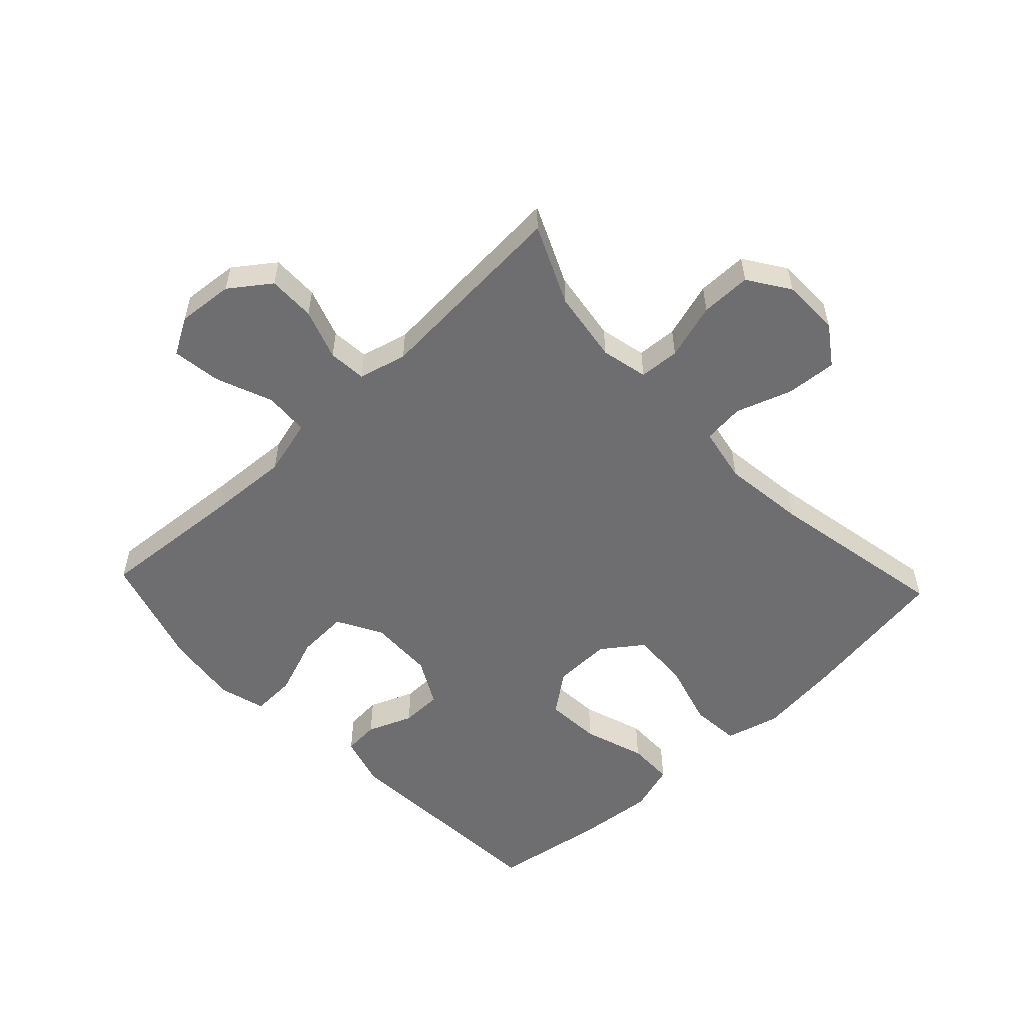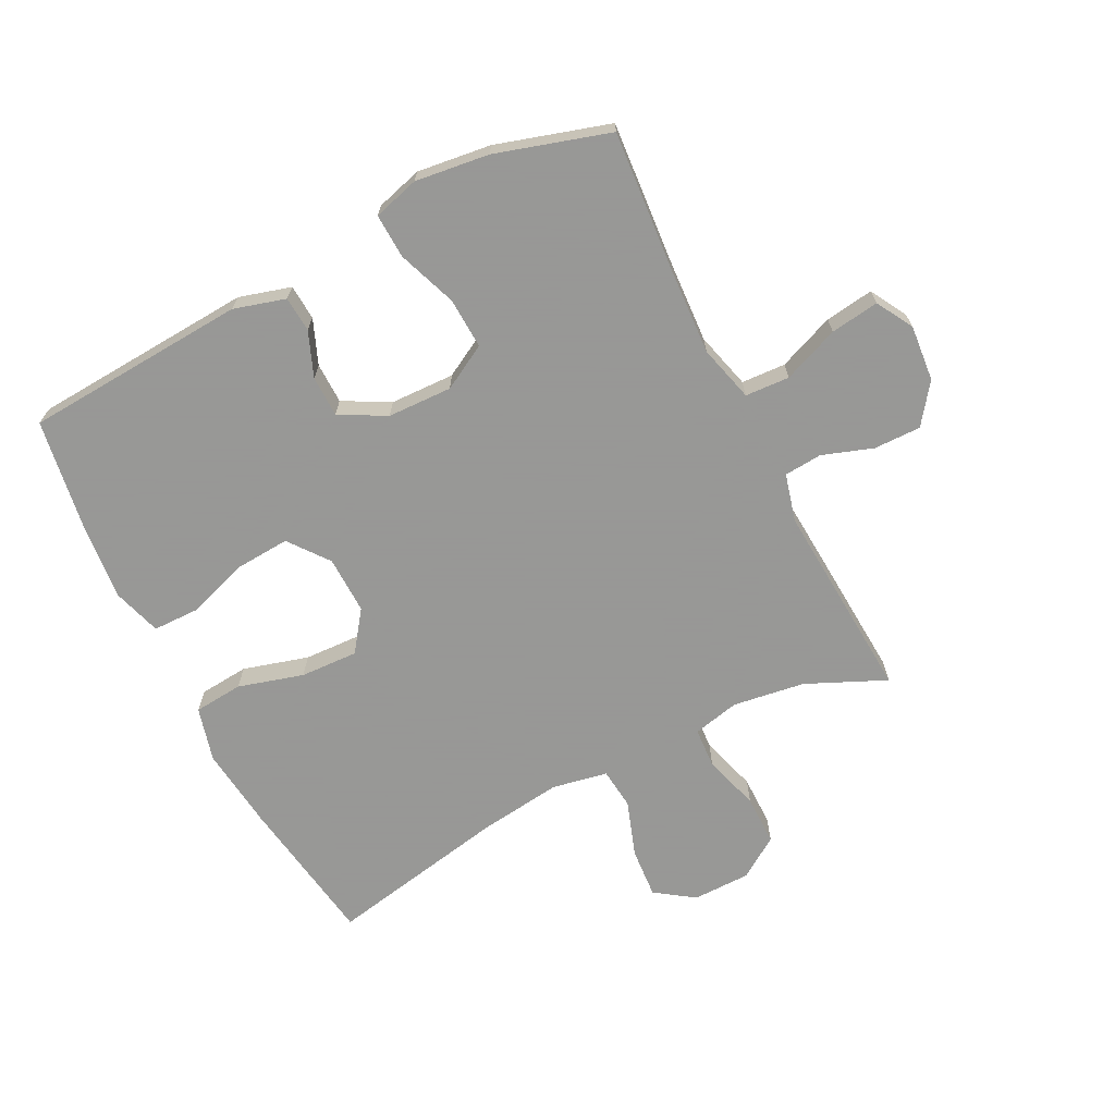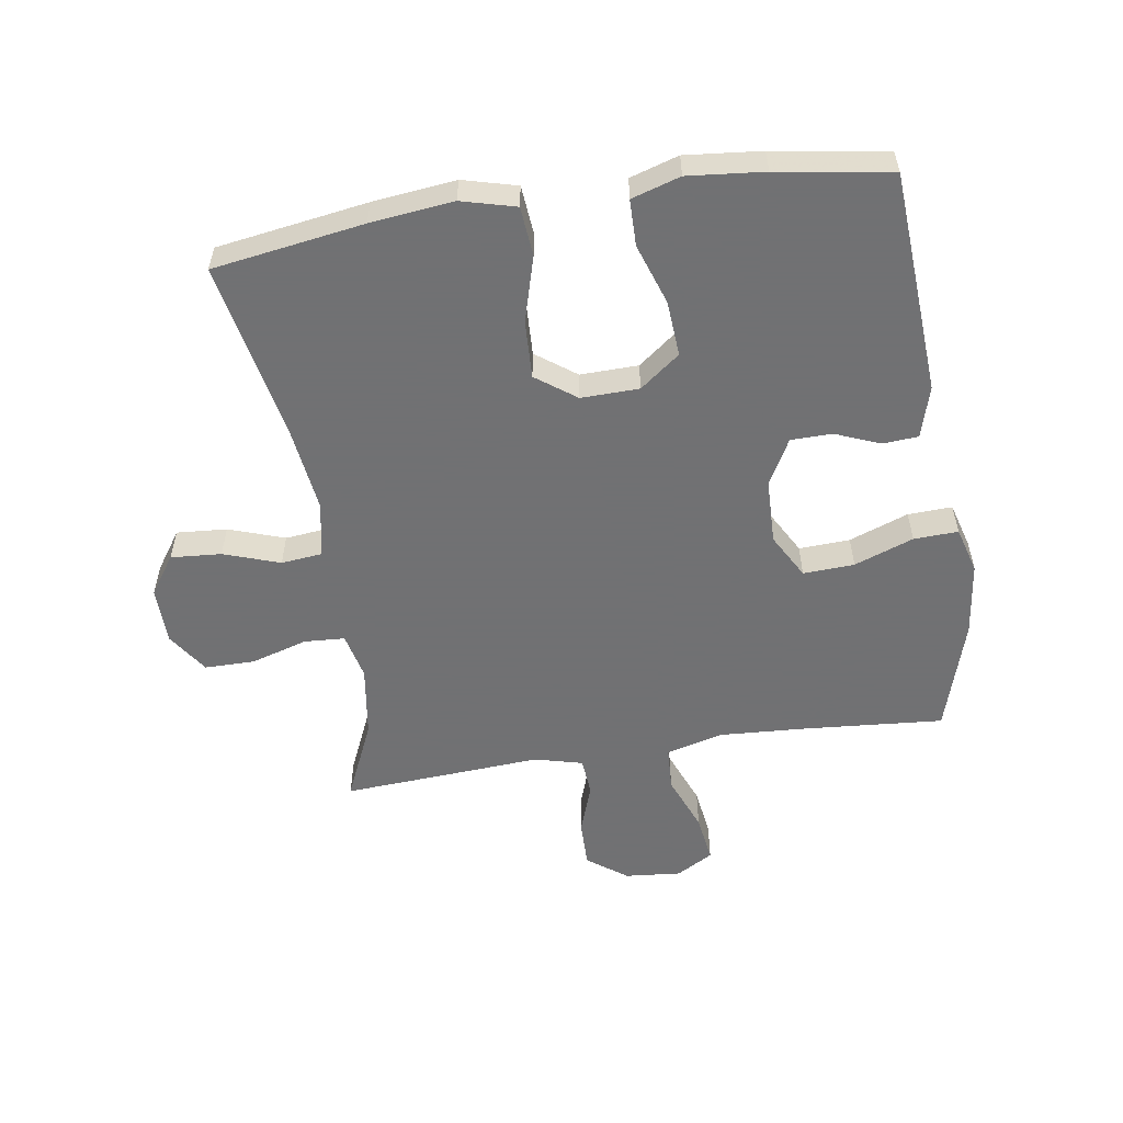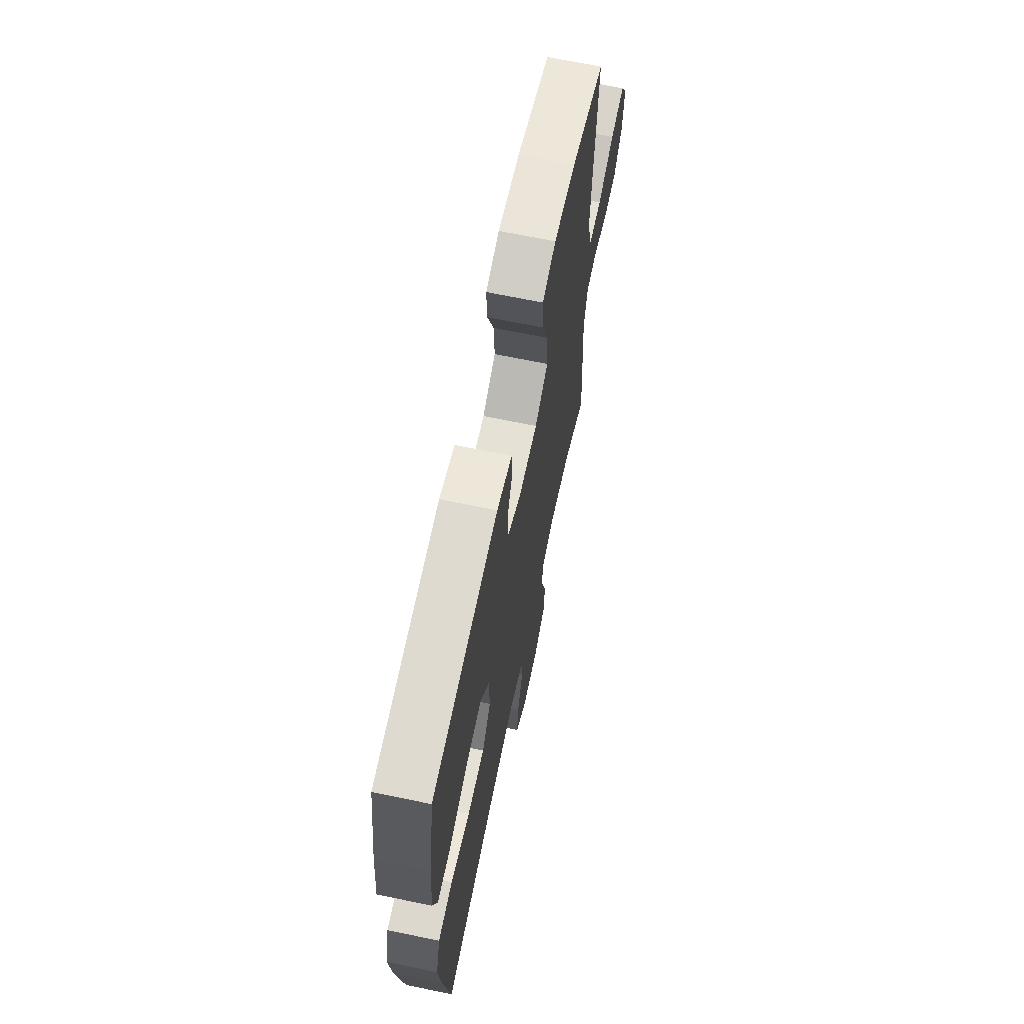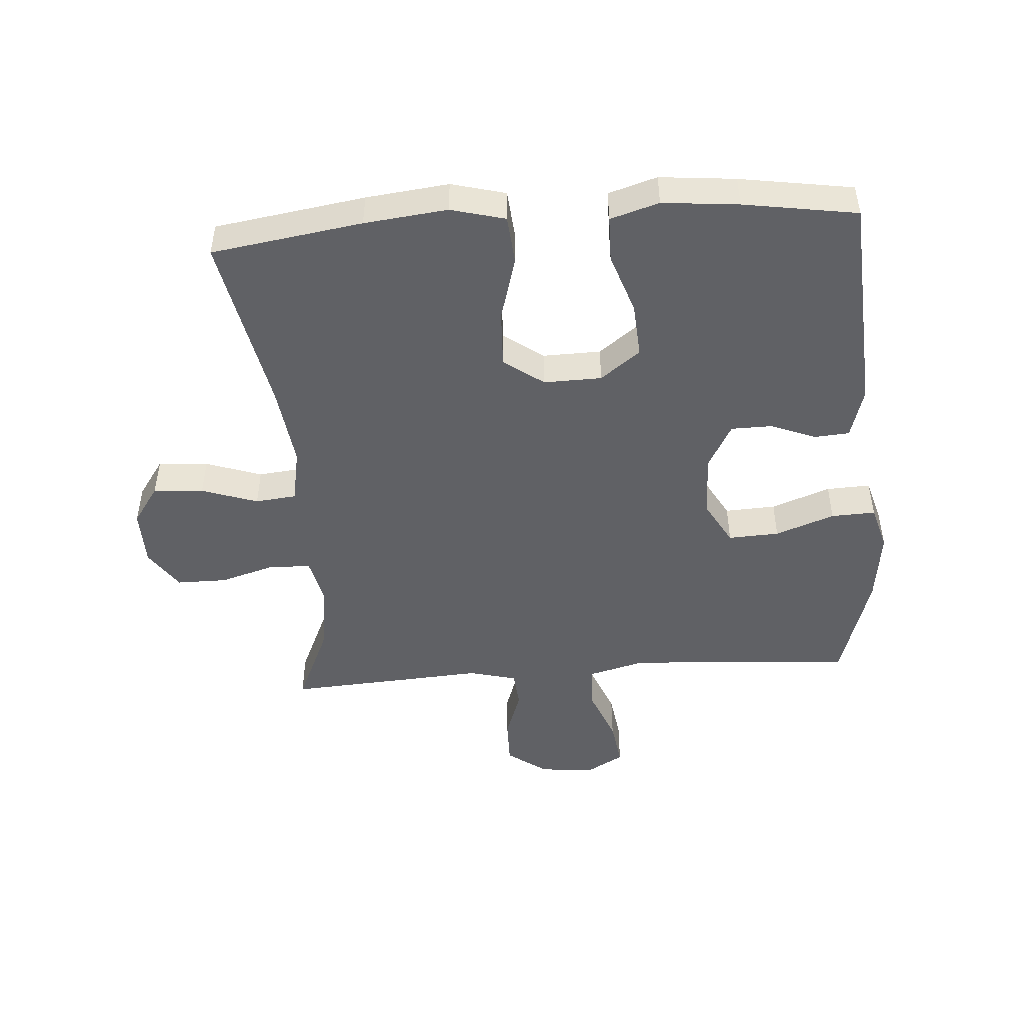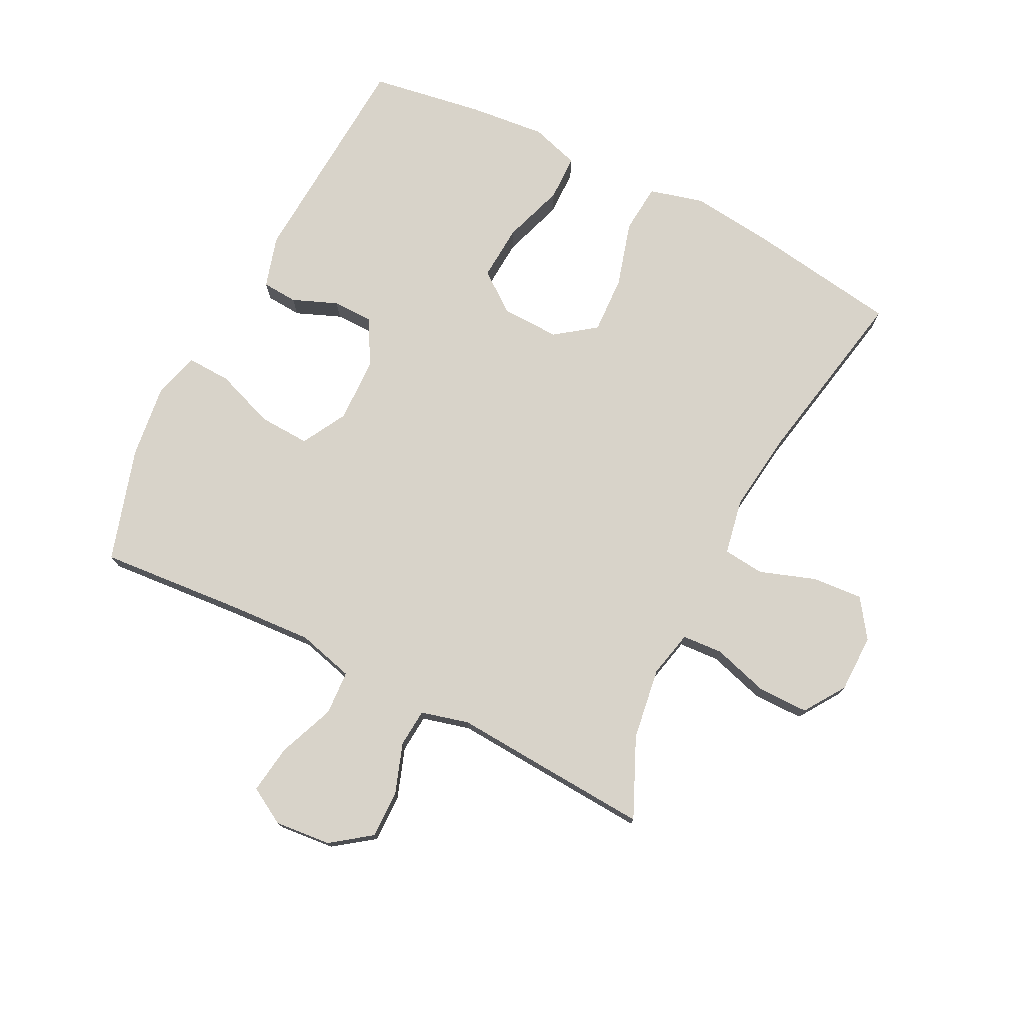
<metadata>
{"format":"obj","ext":"obj","renderer":"f3d","projection":"perspective","resolution":1024,"background":"white","views":[{"elev":-54.4,"azim":133.3,"up":"+Y"},{"elev":-68.4,"azim":26.9,"up":"+Y"},{"elev":-55.3,"azim":-81.2,"up":"+Y"},{"elev":66.9,"azim":-78.2,"up":"+Z"},{"elev":-47.4,"azim":-85.8,"up":"+Y"},{"elev":75.8,"azim":116.7,"up":"+Y"}]}
</metadata>
<code>
v 0.5 0.07 0.5
v 0.482 0.07 0.272
v 0.474 0.07 0.135
v 0.498 0.07 0.044
v 0.569 0.07 0.04
v 0.66 0.07 0.076
v 0.738 0.07 0.087
v 0.772 0.07 0.028
v 0.764 0.07 -0.062
v 0.717 0.07 -0.126
v 0.641 0.07 -0.125
v 0.56 0.07 -0.097
v 0.499 0.07 -0.102
v 0.479 0.07 -0.179
v 0.487 0.07 -0.298
v 0.5 0.07 -0.5
v 0.373 0.07 -0.443
v 0.257 0.07 -0.426
v 0.182 0.07 -0.443
v 0.178 0.07 -0.508
v 0.205 0.07 -0.598
v 0.205 0.07 -0.679
v 0.139 0.07 -0.723
v 0.046 0.07 -0.724
v -0.016 0.07 -0.681
v -0.01 0.07 -0.6
v 0.021 0.07 -0.51
v 0.014 0.07 -0.444
v -0.075 0.07 -0.427
v -0.209 0.07 -0.444
v -0.5 0.07 -0.5
v -0.537 0.07 -0.258
v -0.552 0.07 -0.125
v -0.529 0.07 -0.038
v -0.45 0.07 -0.031
v -0.345 0.07 -0.061
v -0.252 0.07 -0.065
v -0.205 0.07 -0.001
v -0.207 0.07 0.092
v -0.256 0.07 0.156
v -0.345 0.07 0.15
v -0.443 0.07 0.117
v -0.517 0.07 0.118
v -0.541 0.07 0.196
v -0.529 0.07 0.318
v -0.5 0.07 0.5
v -0.142 0.07 0.523
v -0.059 0.07 0.499
v -0.055 0.07 0.442
v -0.084 0.07 0.37
v -0.083 0.07 0.304
v -0.009 0.07 0.264
v 0.095 0.07 0.261
v 0.167 0.07 0.301
v 0.163 0.07 0.383
v 0.128 0.07 0.478
v 0.125 0.07 0.549
v 0.199 0.07 0.57
v 0.318 0.07 0.555
v 0.5 0 0.5
v 0.482 0 0.272
v 0.474 0 0.135
v 0.498 0 0.044
v 0.569 0 0.04
v 0.66 0 0.076
v 0.738 0 0.087
v 0.772 0 0.028
v 0.764 0 -0.062
v 0.717 0 -0.126
v 0.641 0 -0.125
v 0.56 0 -0.097
v 0.499 0 -0.102
v 0.479 0 -0.179
v 0.487 0 -0.298
v 0.5 0 -0.5
v 0.373 0 -0.443
v 0.257 0 -0.426
v 0.182 0 -0.443
v 0.178 0 -0.508
v 0.205 0 -0.598
v 0.205 0 -0.679
v 0.139 0 -0.723
v 0.046 0 -0.724
v -0.016 0 -0.681
v -0.01 0 -0.6
v 0.021 0 -0.51
v 0.014 0 -0.444
v -0.075 0 -0.427
v -0.209 0 -0.444
v -0.5 0 -0.5
v -0.537 0 -0.258
v -0.552 0 -0.125
v -0.529 0 -0.038
v -0.45 0 -0.031
v -0.345 0 -0.061
v -0.252 0 -0.065
v -0.205 0 -0.001
v -0.207 0 0.092
v -0.256 0 0.156
v -0.345 0 0.15
v -0.443 0 0.117
v -0.517 0 0.118
v -0.541 0 0.196
v -0.529 0 0.318
v -0.5 0 0.5
v -0.142 0 0.523
v -0.059 0 0.499
v -0.055 0 0.442
v -0.084 0 0.37
v -0.083 0 0.304
v -0.009 0 0.264
v 0.095 0 0.261
v 0.167 0 0.301
v 0.163 0 0.383
v 0.128 0 0.478
v 0.125 0 0.549
v 0.199 0 0.57
v 0.318 0 0.555
f 59 1 2
f 58 59 2
f 57 58 2
f 56 57 2
f 55 56 2
f 54 55 2 3
f 53 54 3 4
f 52 53 4
f 48 49 50
f 47 48 50
f 46 47 50
f 45 46 50
f 44 45 50
f 43 44 50
f 42 43 50
f 41 42 50
f 40 41 50 51
f 39 40 51 52
f 34 35 36
f 33 34 36
f 32 33 36
f 31 32 36
f 30 31 36
f 29 30 36 37
f 28 29 37 38
f 25 26 27
f 24 25 27
f 23 24 27
f 22 23 27
f 21 22 27
f 20 21 27
f 19 20 27 28
f 39 52 4
f 38 39 4
f 28 38 4
f 19 28 4
f 18 19 4
f 10 11 12
f 9 10 12
f 8 9 12
f 7 8 12
f 6 7 12
f 5 6 12
f 5 12 13
f 4 5 13
f 4 13 14
f 18 4 14
f 17 18 14
f 14 15 16 17
f 61 60 118
f 61 118 117
f 61 117 116
f 61 116 115
f 61 115 114
f 62 61 114 113
f 63 62 113 112
f 63 112 111
f 109 108 107
f 109 107 106
f 109 106 105
f 109 105 104
f 109 104 103
f 109 103 102
f 109 102 101
f 109 101 100
f 110 109 100 99
f 111 110 99 98
f 95 94 93
f 95 93 92
f 95 92 91
f 95 91 90
f 95 90 89
f 96 95 89 88
f 97 96 88 87
f 86 85 84
f 86 84 83
f 86 83 82
f 86 82 81
f 86 81 80
f 86 80 79
f 87 86 79 78
f 63 111 98
f 63 98 97
f 63 97 87
f 63 87 78
f 63 78 77
f 71 70 69
f 71 69 68
f 71 68 67
f 71 67 66
f 71 66 65
f 71 65 64
f 72 71 64
f 72 64 63
f 73 72 63
f 73 63 77
f 73 77 76
f 76 75 74 73
f 1 60 61 2
f 2 61 62 3
f 3 62 63 4
f 4 63 64 5
f 5 64 65 6
f 6 65 66 7
f 7 66 67 8
f 8 67 68 9
f 9 68 69 10
f 10 69 70 11
f 11 70 71 12
f 12 71 72 13
f 13 72 73 14
f 14 73 74 15
f 15 74 75 16
f 16 75 76 17
f 17 76 77 18
f 18 77 78 19
f 19 78 79 20
f 20 79 80 21
f 21 80 81 22
f 22 81 82 23
f 23 82 83 24
f 24 83 84 25
f 25 84 85 26
f 26 85 86 27
f 27 86 87 28
f 28 87 88 29
f 29 88 89 30
f 30 89 90 31
f 31 90 91 32
f 32 91 92 33
f 33 92 93 34
f 34 93 94 35
f 35 94 95 36
f 36 95 96 37
f 37 96 97 38
f 38 97 98 39
f 39 98 99 40
f 40 99 100 41
f 41 100 101 42
f 42 101 102 43
f 43 102 103 44
f 44 103 104 45
f 45 104 105 46
f 46 105 106 47
f 47 106 107 48
f 48 107 108 49
f 49 108 109 50
f 50 109 110 51
f 51 110 111 52
f 52 111 112 53
f 53 112 113 54
f 54 113 114 55
f 55 114 115 56
f 56 115 116 57
f 57 116 117 58
f 58 117 118 59
f 59 118 60 1

</code>
